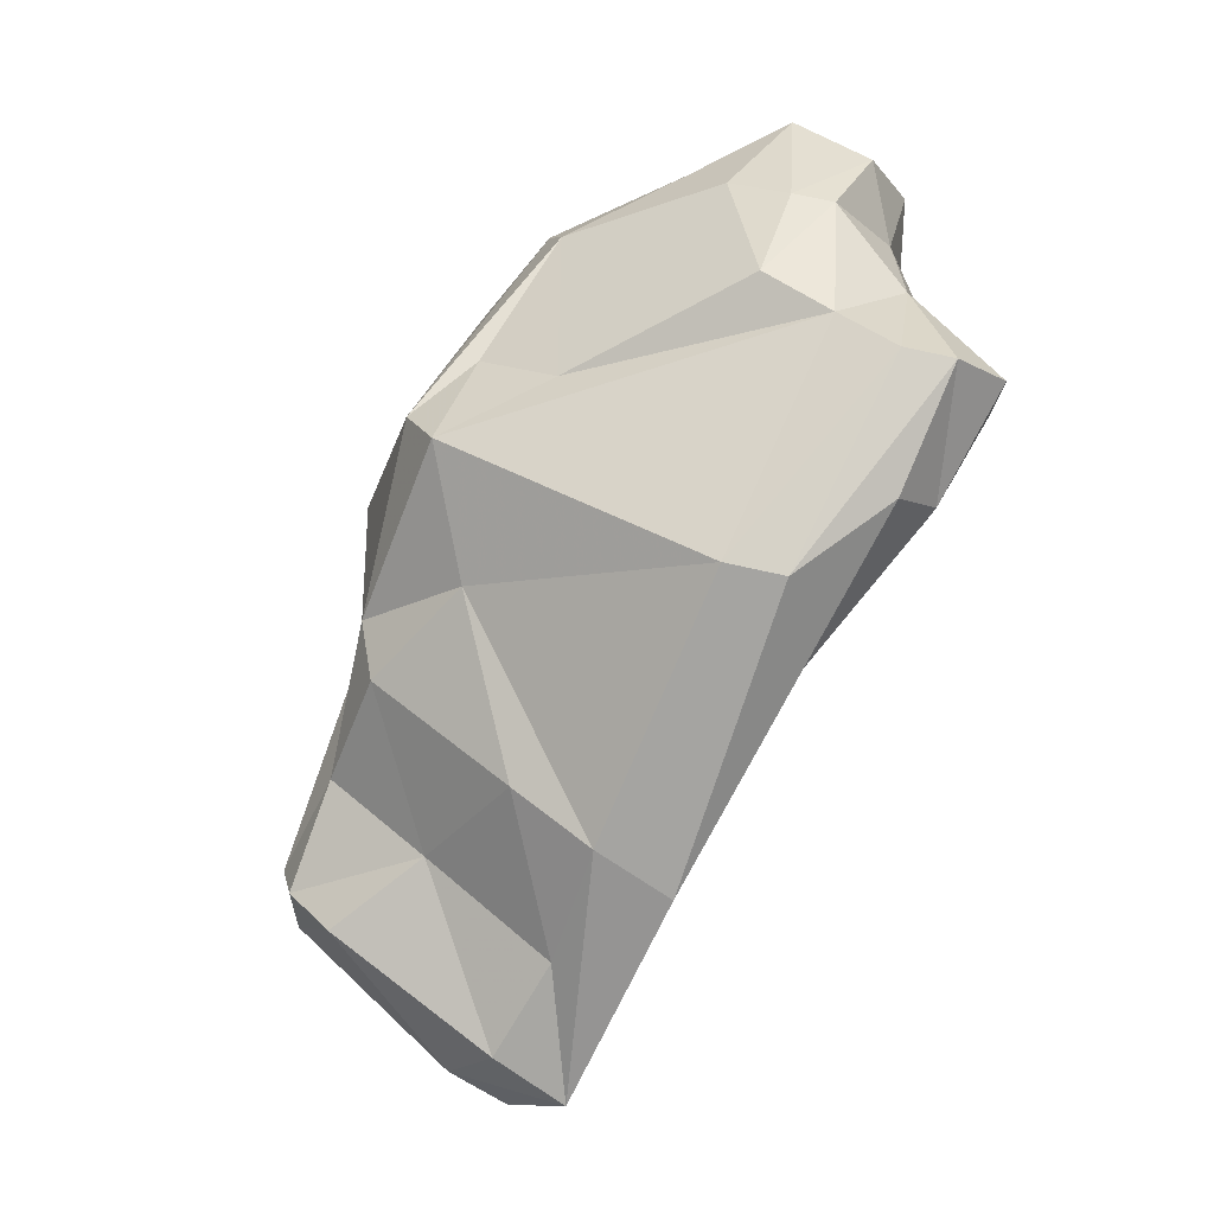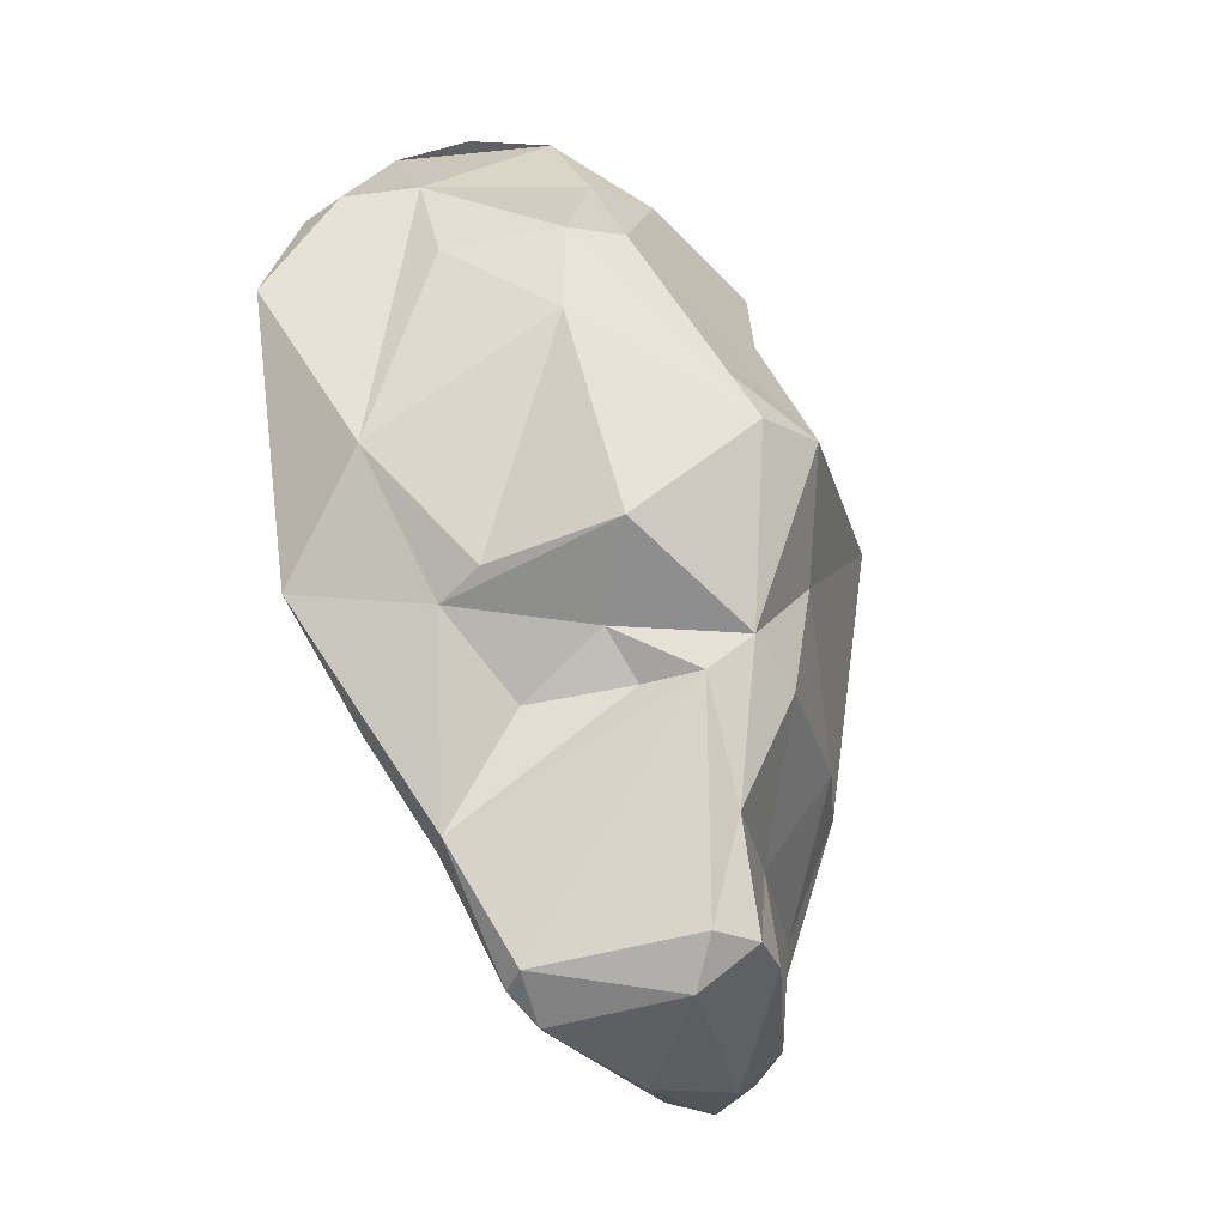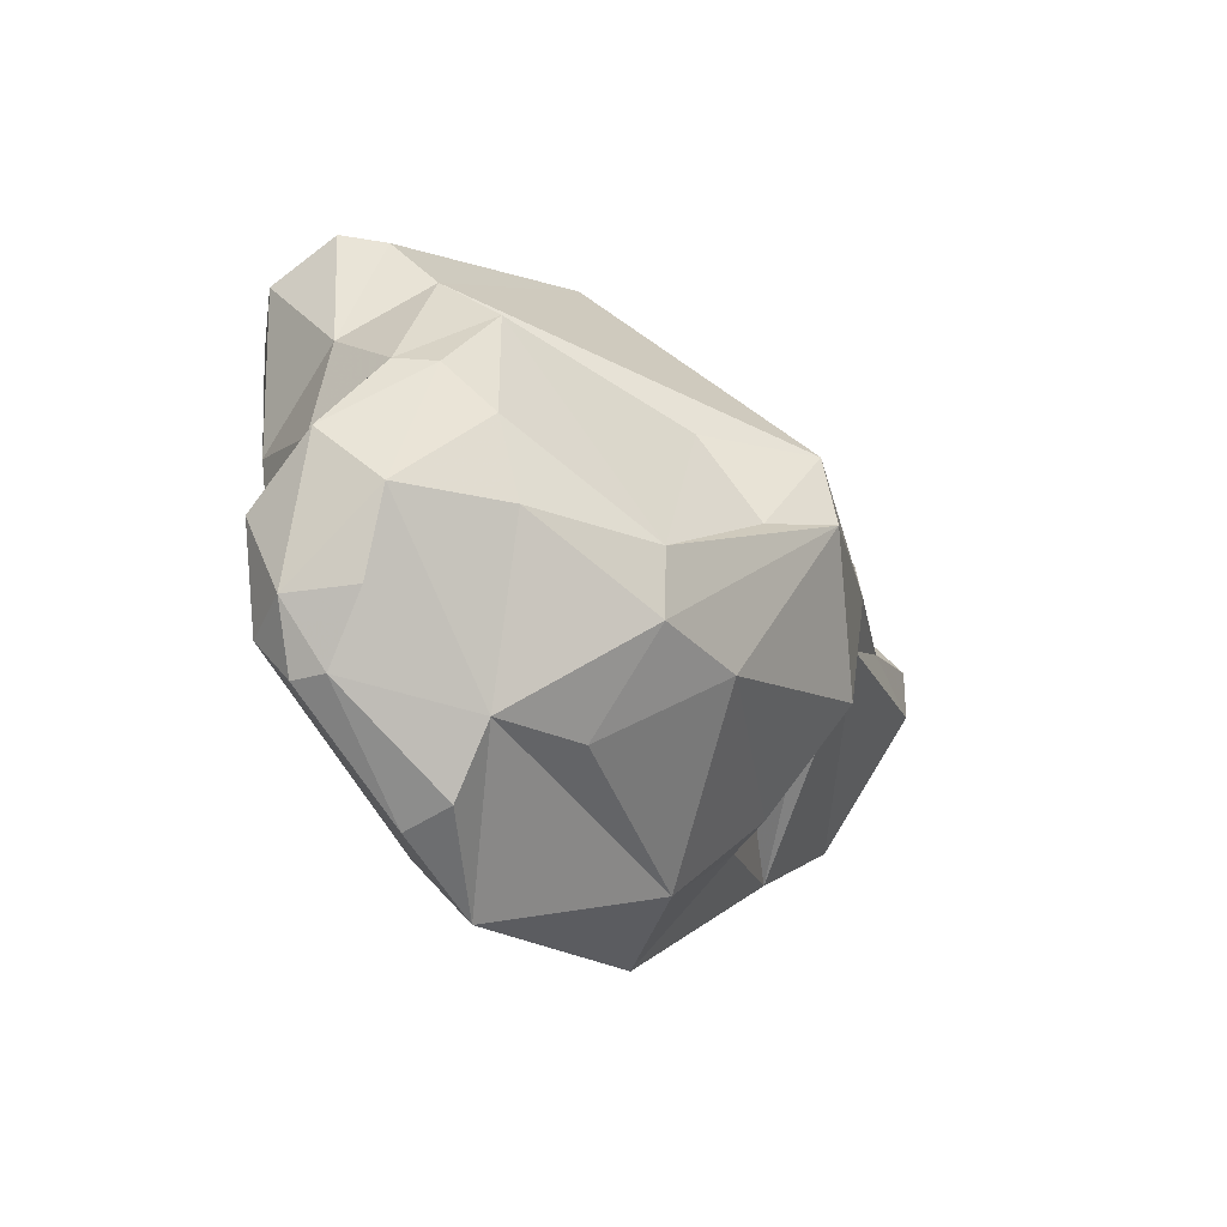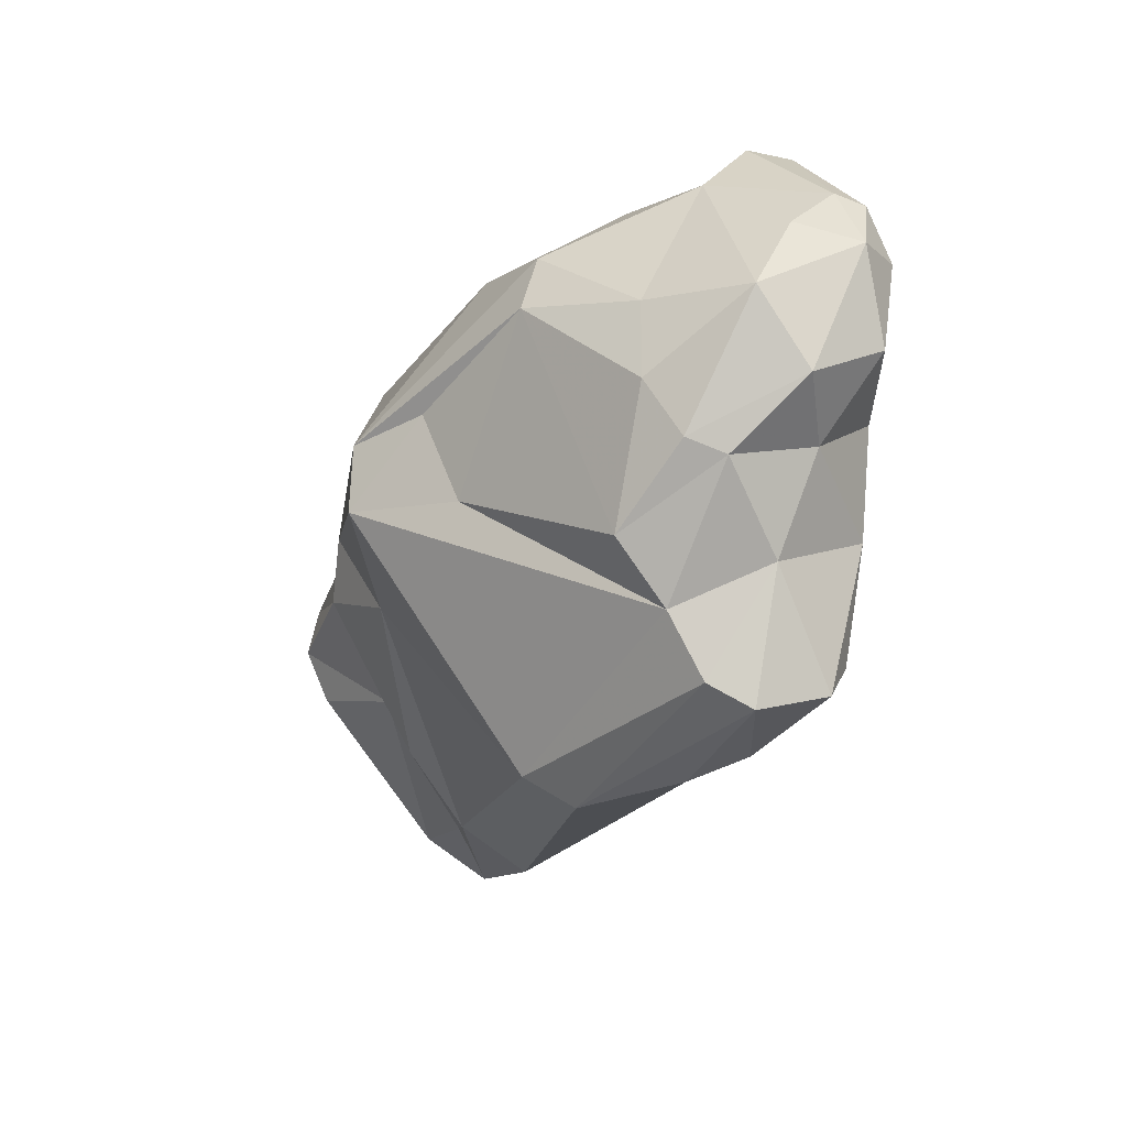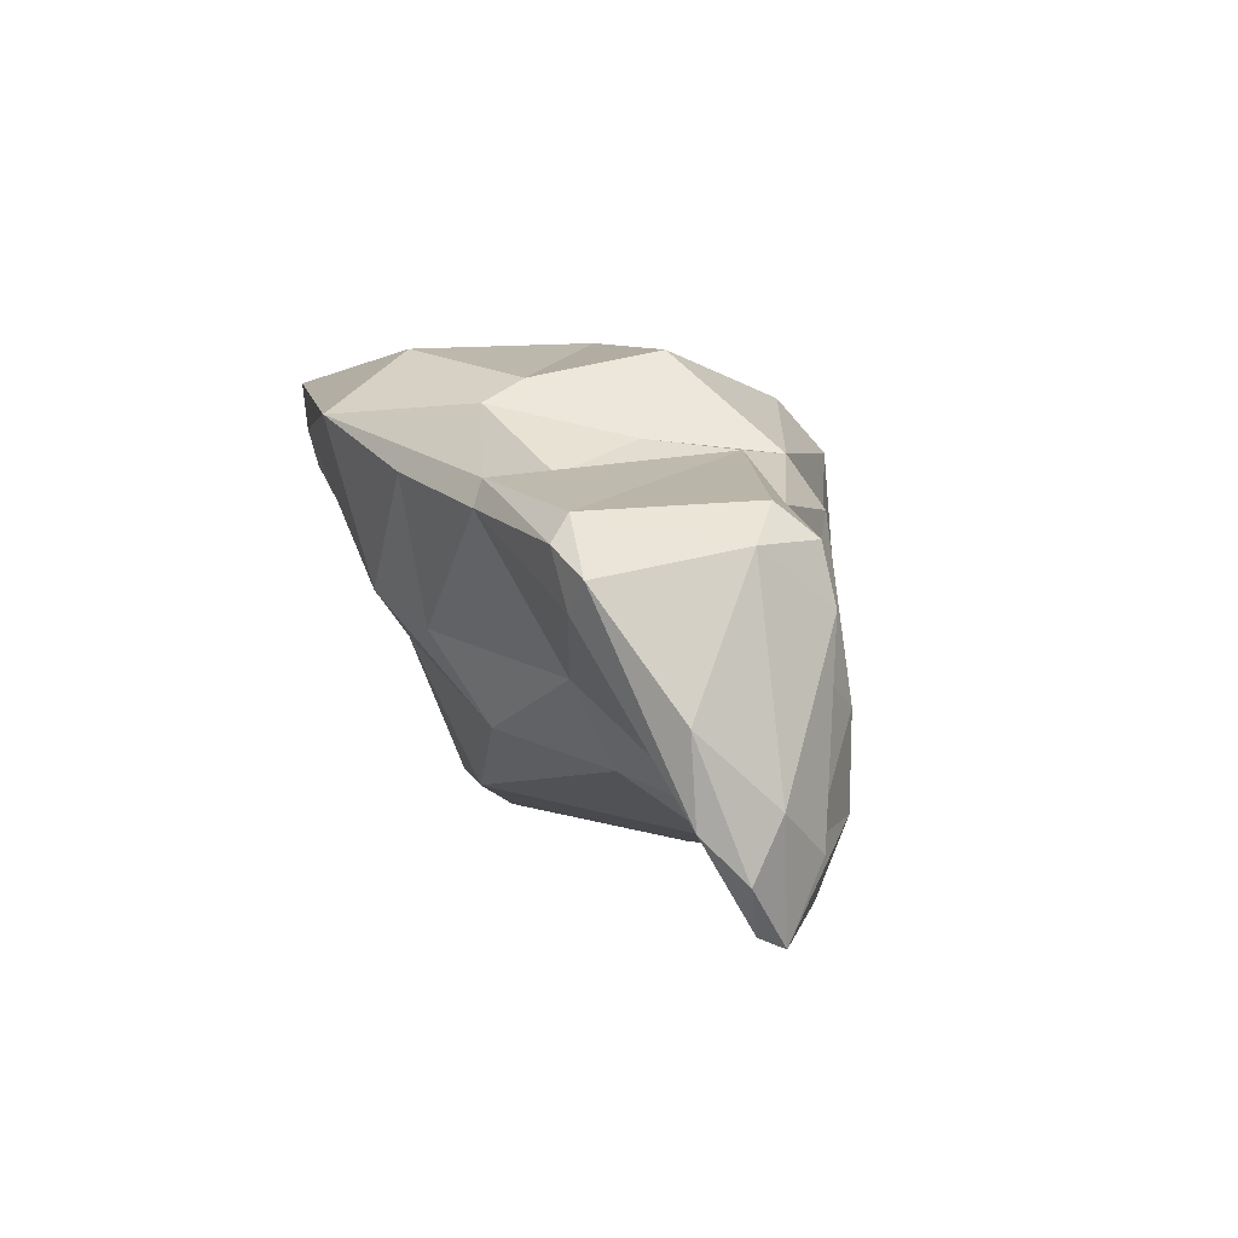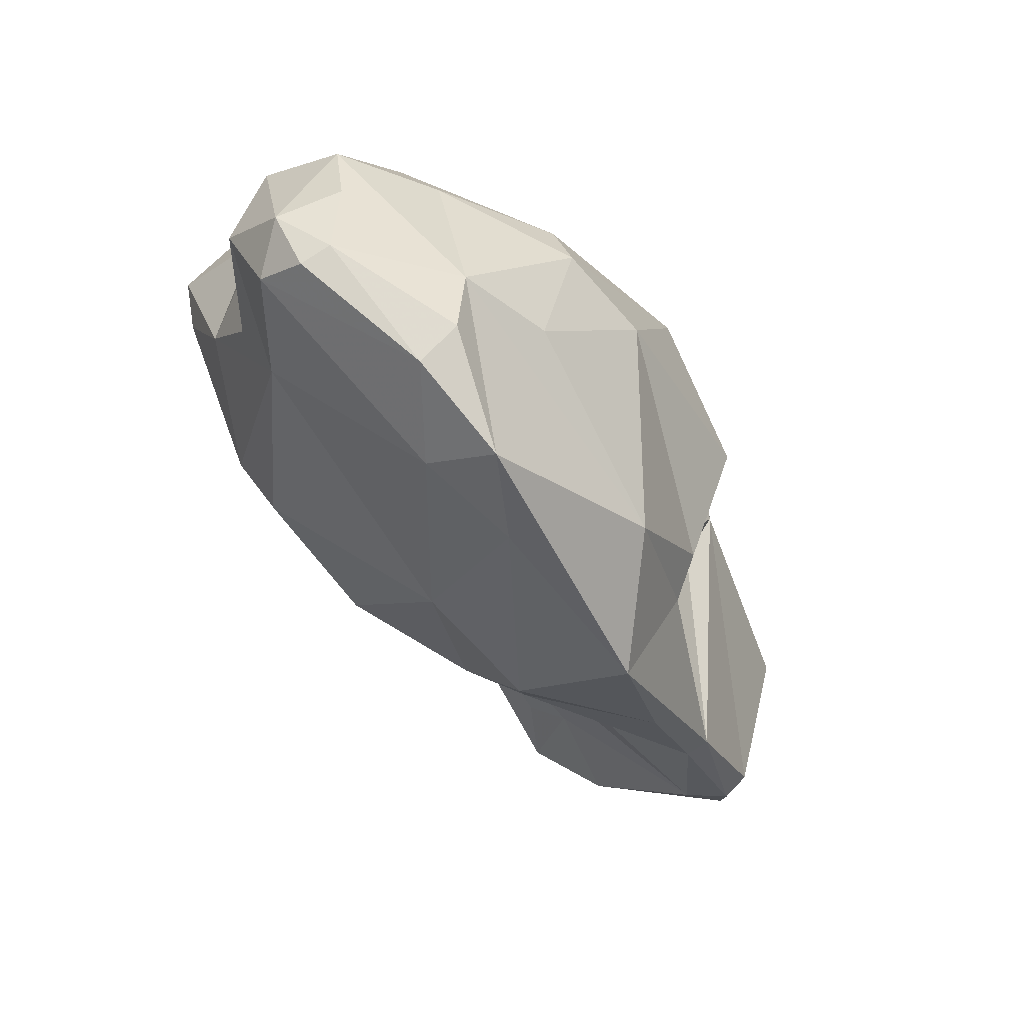
<metadata>
{"format":"obj","ext":"obj","renderer":"f3d","projection":"perspective","resolution":1024,"background":"white","views":[{"elev":2.8,"azim":-112.0,"up":"+Z"},{"elev":2.4,"azim":143.0,"up":"+Z"},{"elev":79.7,"azim":80.4,"up":"+Z"},{"elev":50.9,"azim":-86.0,"up":"+Z"},{"elev":-56.1,"azim":135.3,"up":"+Z"},{"elev":35.3,"azim":62.7,"up":"+Z"}]}
</metadata>
<code>
v 174.2 264.9 105.7
v 174.6 271.4 97.95
v 175 266.8 106.1
v 175.6 262.1 104.9
v 175.9 264.8 100.3
v 174.3 267.2 100.7
v 177.2 268.3 107.4
v 179 264.4 108.3
v 177.7 261.5 103.9
v 175.6 273.5 98.45
v 179.3 270.3 109
v 181 266.4 111.8
v 178.9 270.6 92.32
v 182.2 261 105.8
v 183 273.8 85.19
v 181.4 268 112.1
v 182.8 263 110.4
v 187.8 264.8 93.39
v 180 276.6 87.89
v 179 273.9 86.01
v 184.7 275.7 80.57
v 183.7 269.7 112.7
v 183.4 263.6 113.8
v 183.7 276.6 105.2
v 182.8 277.2 83.3
v 183.7 276.3 77.59
v 187.1 280.8 86.91
v 187.3 271.9 88.18
v 185.8 260.8 112.6
v 186 261 108.2
v 183.2 261.4 99.54
v 187.4 279.7 78.44
v 182.2 279.1 90.06
v 184.5 278.9 79.5
v 186 265.7 115.5
v 184.8 281.2 102.9
v 187.2 276.3 81.52
v 184.3 280.2 97.37
v 189.1 261.1 107.9
v 189 261.7 114.9
v 187.5 278.4 105.9
v 187 269.9 113.3
v 186.7 277.5 77.09
v 186.2 261.7 98.94
v 189.3 264.5 115.5
v 190.9 269 90.17
v 189.1 277.4 77.88
v 184.9 276 77.42
v 188.7 274.5 110.9
v 187.3 282.8 93.7
v 193.2 266.2 96.79
v 189.1 284 83.95
v 191.3 274 111.1
v 189.1 282.6 95.91
v 187.6 281.3 103.7
v 190.8 285.1 85.21
v 185.6 274.6 84.9
v 191.8 261.6 114.1
v 190.5 283.5 89.64
v 192.3 280 94.05
v 191.8 262.9 114.7
v 191.6 279.6 79.13
v 197.4 264.2 107.3
v 195.1 269.8 91.47
v 196.4 266.1 112.6
v 191.2 273.4 88.58
v 198.8 276.5 88.06
v 193.3 279.2 96.18
v 192.8 284.8 85.78
v 190 260.5 112.9
v 193.7 281 100.2
v 194.9 270.8 110.3
v 190.9 282.1 94.65
v 196.9 264.3 111.7
v 196 278.4 82.44
v 196.7 279.9 82
v 193 284.1 83.44
v 193.1 276.3 107.8
v 196.9 268.7 93.46
v 197.9 279.5 83.41
v 198.3 275.8 96.95
v 193.8 267.8 113
v 197.9 280.4 84.31
v 199.9 273 102.8
v 197.3 277.1 98.37
v 200.1 266 108.8
v 195.6 277.1 93.25
v 199.8 266.6 104.4
v 199.1 277.3 88.76
v 200.2 273.8 92.09
v 202 271.1 97.28
g foo
f 40 45 35
f 61 45 40
f 70 58 40
f 58 61 40
f 23 35 16
f 40 35 23
f 29 40 23
f 70 40 29
f 65 82 61
f 74 65 61
f 35 82 42
f 61 82 35
f 61 35 45
f 58 74 61
f 22 35 42
f 70 74 58
f 35 22 16
f 23 16 12
f 17 23 12
f 17 29 23
f 29 39 70
f 30 29 17
f 39 29 30
f 49 42 53
f 72 53 82
f 65 86 82
f 42 49 22
f 82 53 42
f 74 86 65
f 63 74 70
f 86 74 63
f 49 11 22
f 63 70 39
f 16 22 11
f 12 16 11
f 12 11 7
f 8 12 7
f 17 12 8
f 14 17 8
f 30 17 14
f 31 39 14
f 14 39 30
f 31 44 39
f 55 53 78
f 72 78 53
f 84 78 72
f 84 72 82
f 53 55 49
f 86 84 82
f 88 91 86
f 63 88 86
f 49 41 24
f 11 49 24
f 51 88 63
f 51 63 39
f 7 11 24
f 39 44 51
f 8 7 3
f 3 1 8
f 4 8 1
f 14 8 4
f 14 4 9
f 31 14 9
f 49 55 41
f 86 91 84
f 41 55 36
f 41 36 24
f 24 36 7
f 7 36 10
f 3 7 10
f 6 1 2
f 1 3 2
f 51 44 18
f 10 2 3
f 5 1 6
f 4 1 5
f 9 4 5
f 31 9 5
f 31 18 44
f 18 31 5
f 71 55 78
f 85 78 84
f 85 71 78
f 85 84 81
f 55 71 54
f 84 91 81
f 36 55 54
f 54 38 36
f 51 79 88
f 79 91 88
f 79 51 46
f 10 36 38
f 38 19 10
f 18 46 51
f 28 46 18
f 13 5 6
f 5 13 18
f 13 28 18
f 20 6 2
f 13 6 20
f 81 68 71
f 81 71 85
f 68 54 71
f 73 54 68
f 60 73 68
f 87 60 68
f 87 68 81
f 89 87 81
f 89 81 91
f 50 38 54
f 89 91 90
f 90 91 79
f 50 33 38
f 64 67 90
f 67 64 66
f 64 90 79
f 46 64 79
f 38 33 19
f 46 66 64
f 66 28 57
f 46 28 66
f 19 2 10
f 13 15 28
f 15 57 28
f 2 19 20
f 50 54 59
f 59 54 73
f 87 89 60
f 89 73 60
f 67 89 90
f 27 33 50
f 59 27 50
f 75 67 66
f 37 75 57
f 66 57 75
f 25 33 27
f 19 33 25
f 26 19 25
f 37 57 15
f 20 19 26
f 21 15 13
f 21 37 15
f 20 48 13
f 21 13 48
f 83 73 89
f 69 59 73
f 83 69 73
f 69 56 59
f 83 89 80
f 80 89 67
f 56 27 59
f 56 52 27
f 80 67 75
f 75 37 47
f 34 27 52
f 34 25 27
f 47 37 48
f 34 26 25
f 37 21 48
f 20 26 48
f 56 69 77
f 77 69 83
f 76 77 83
f 83 80 76
f 52 56 77
f 75 76 80
f 32 52 77
f 62 77 76
f 76 75 47
f 47 62 76
f 34 52 32
f 32 77 62
f 43 32 62
f 47 43 62
f 26 34 32
f 48 26 43
f 26 32 43
f 47 48 43
g

</code>
